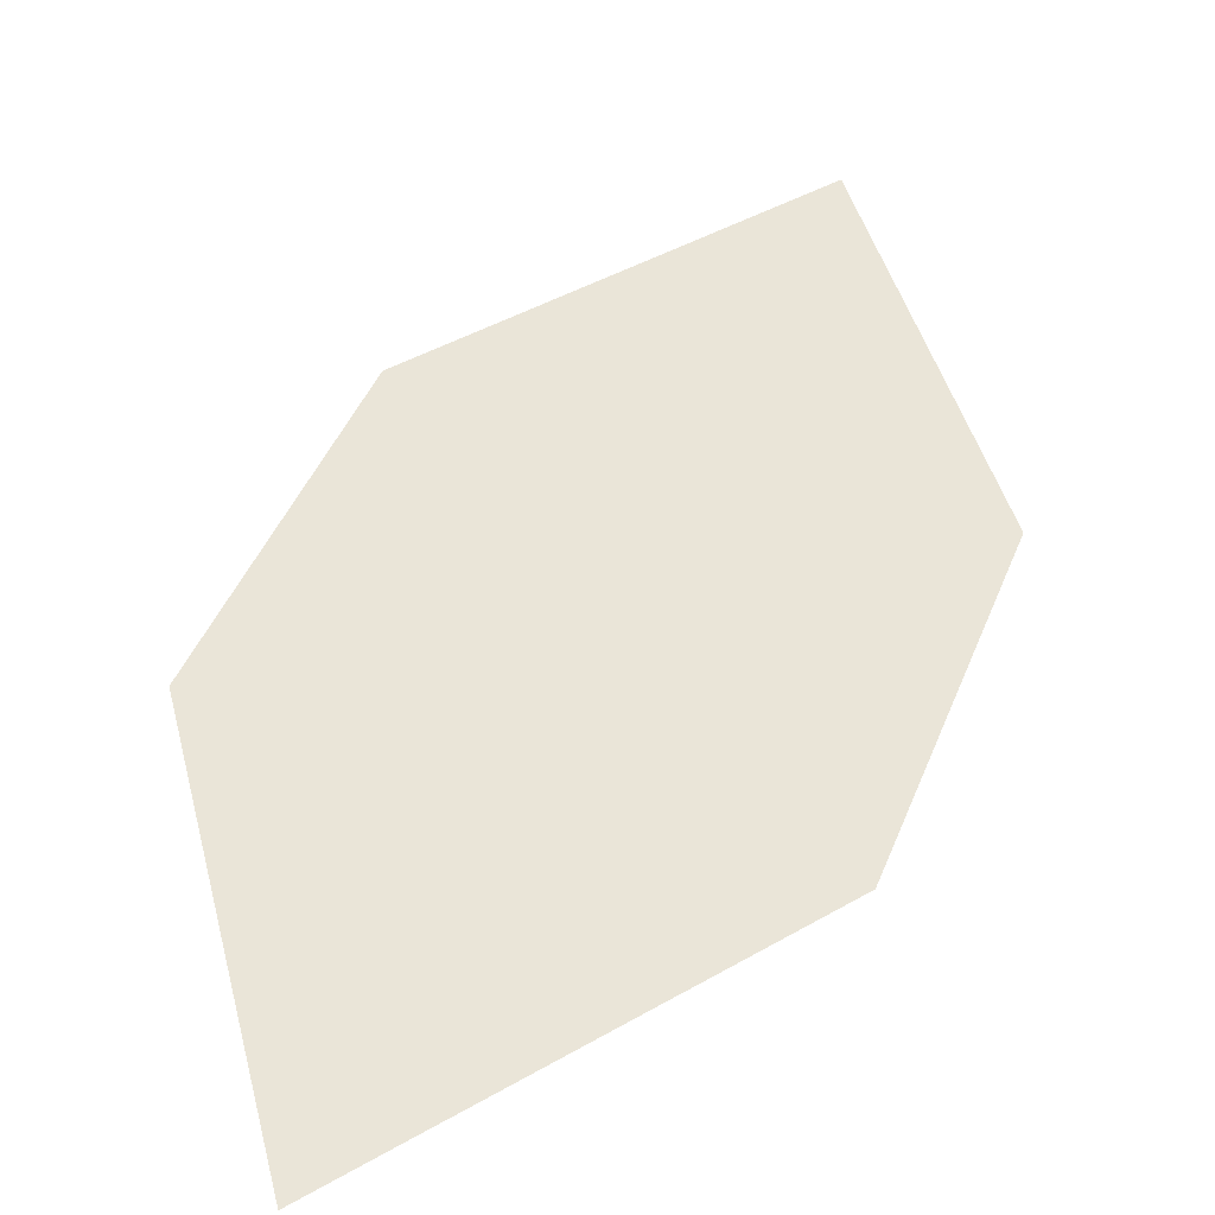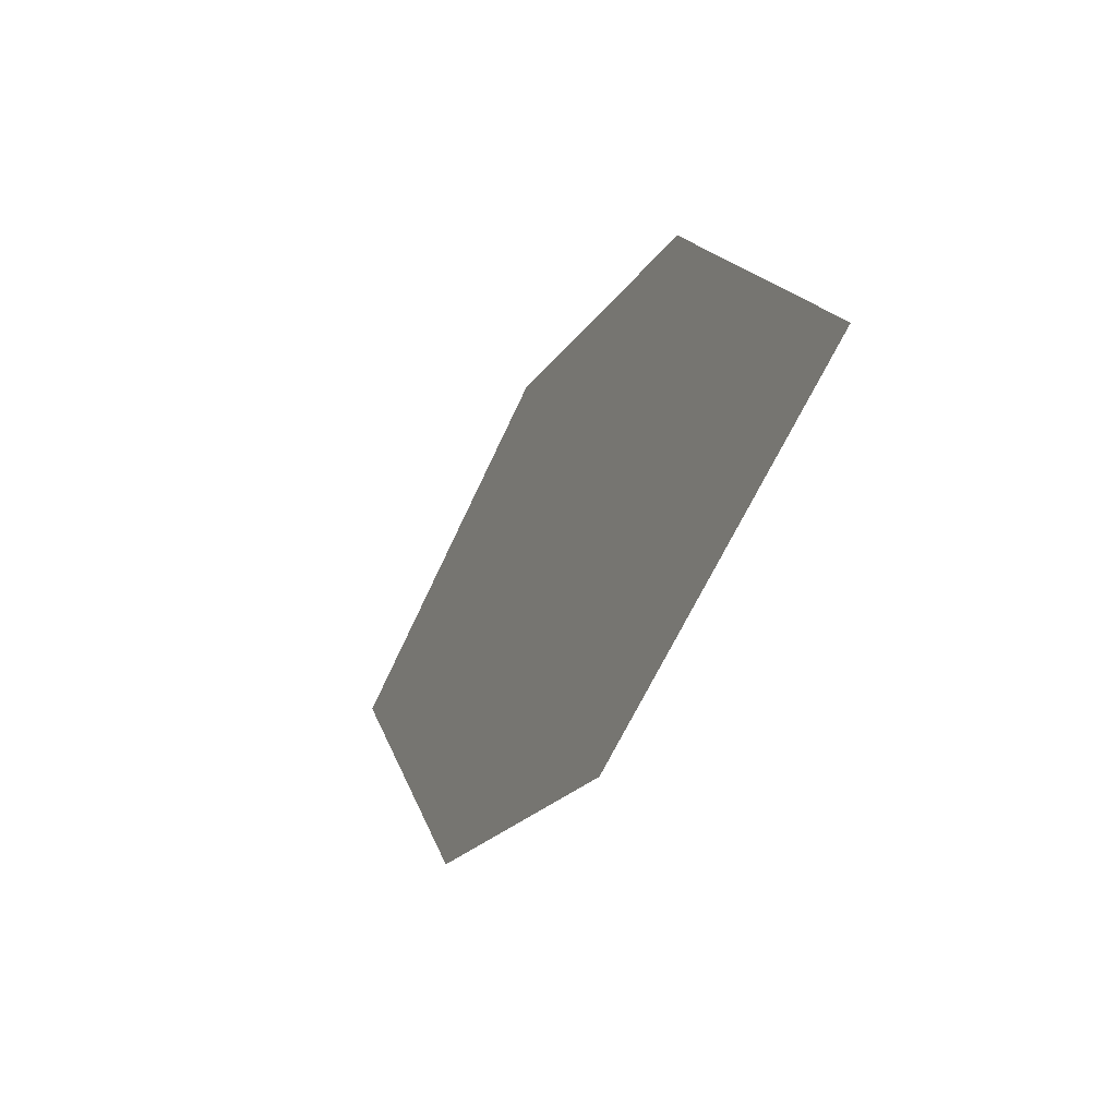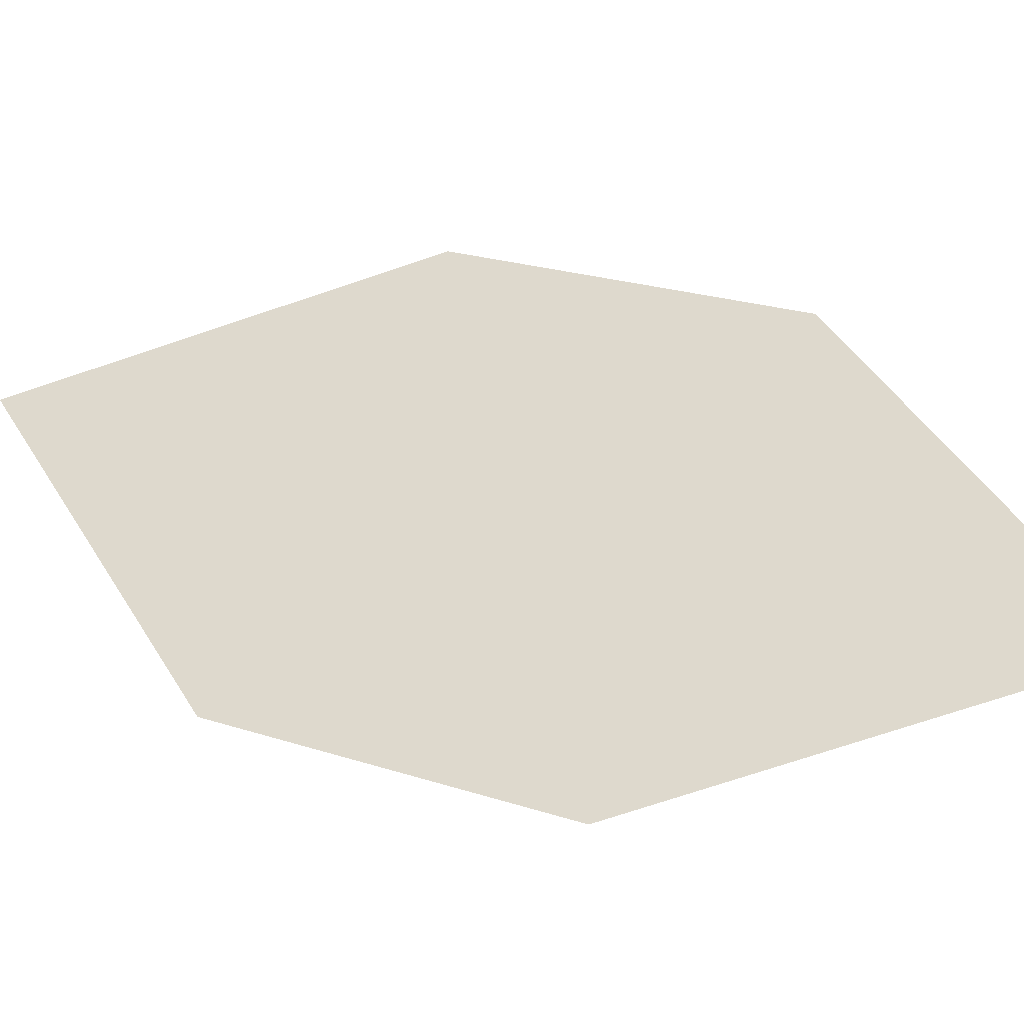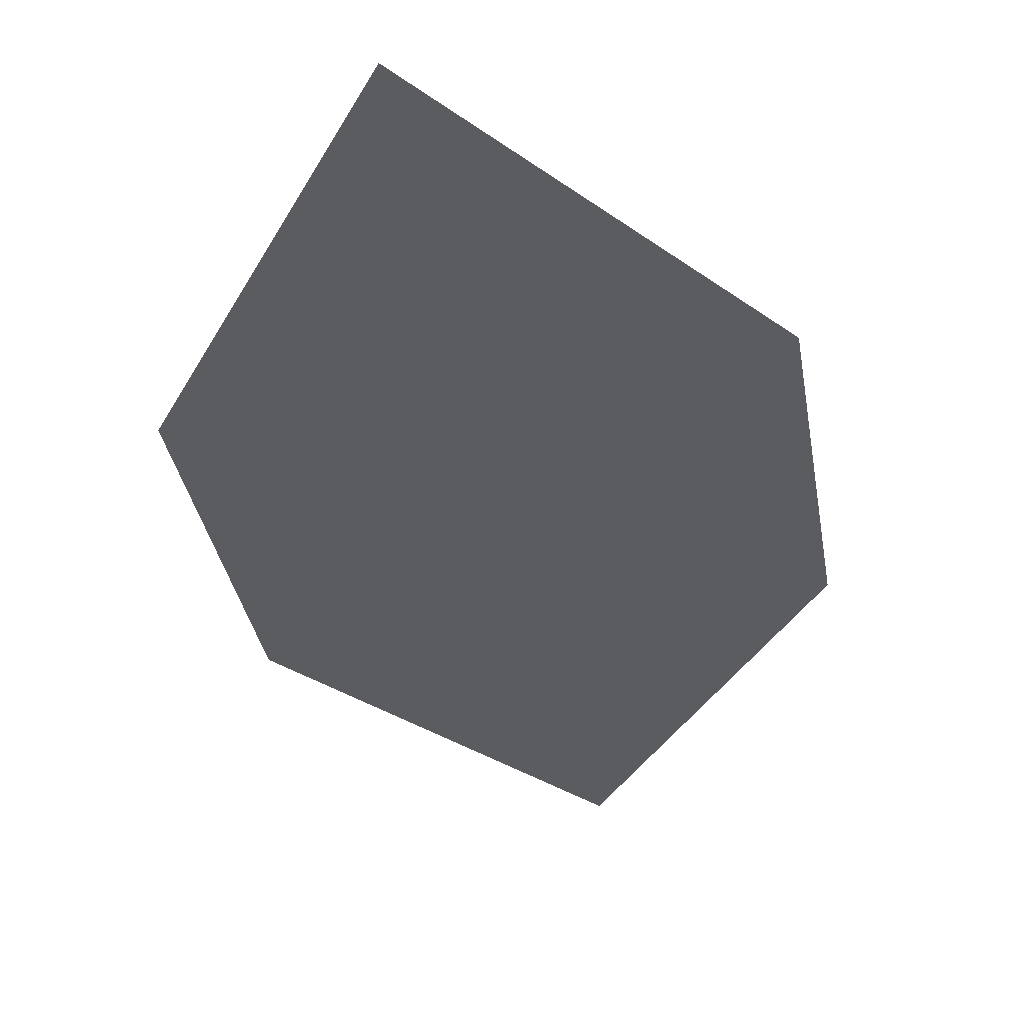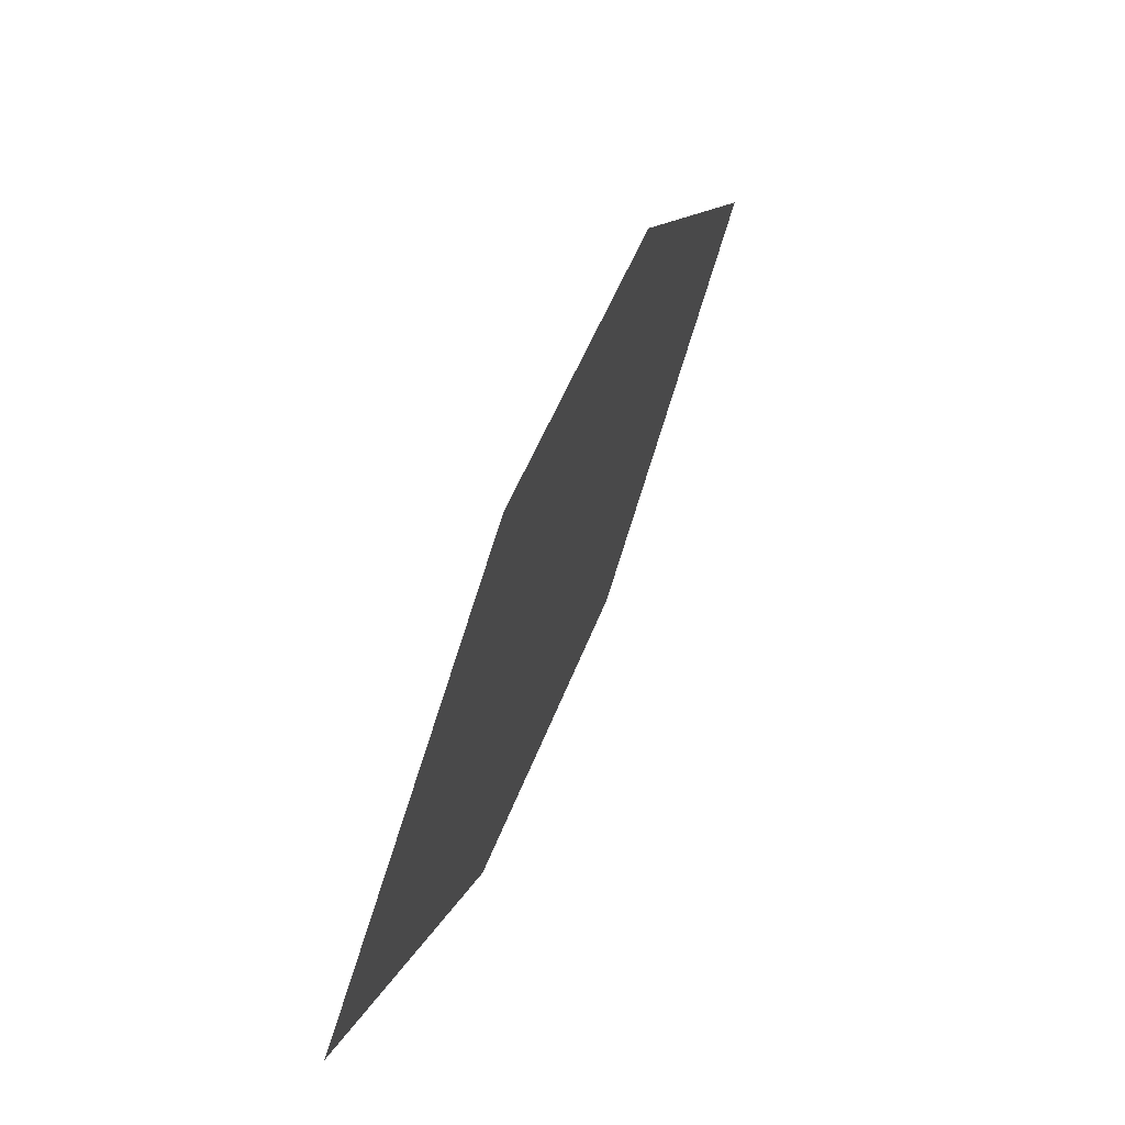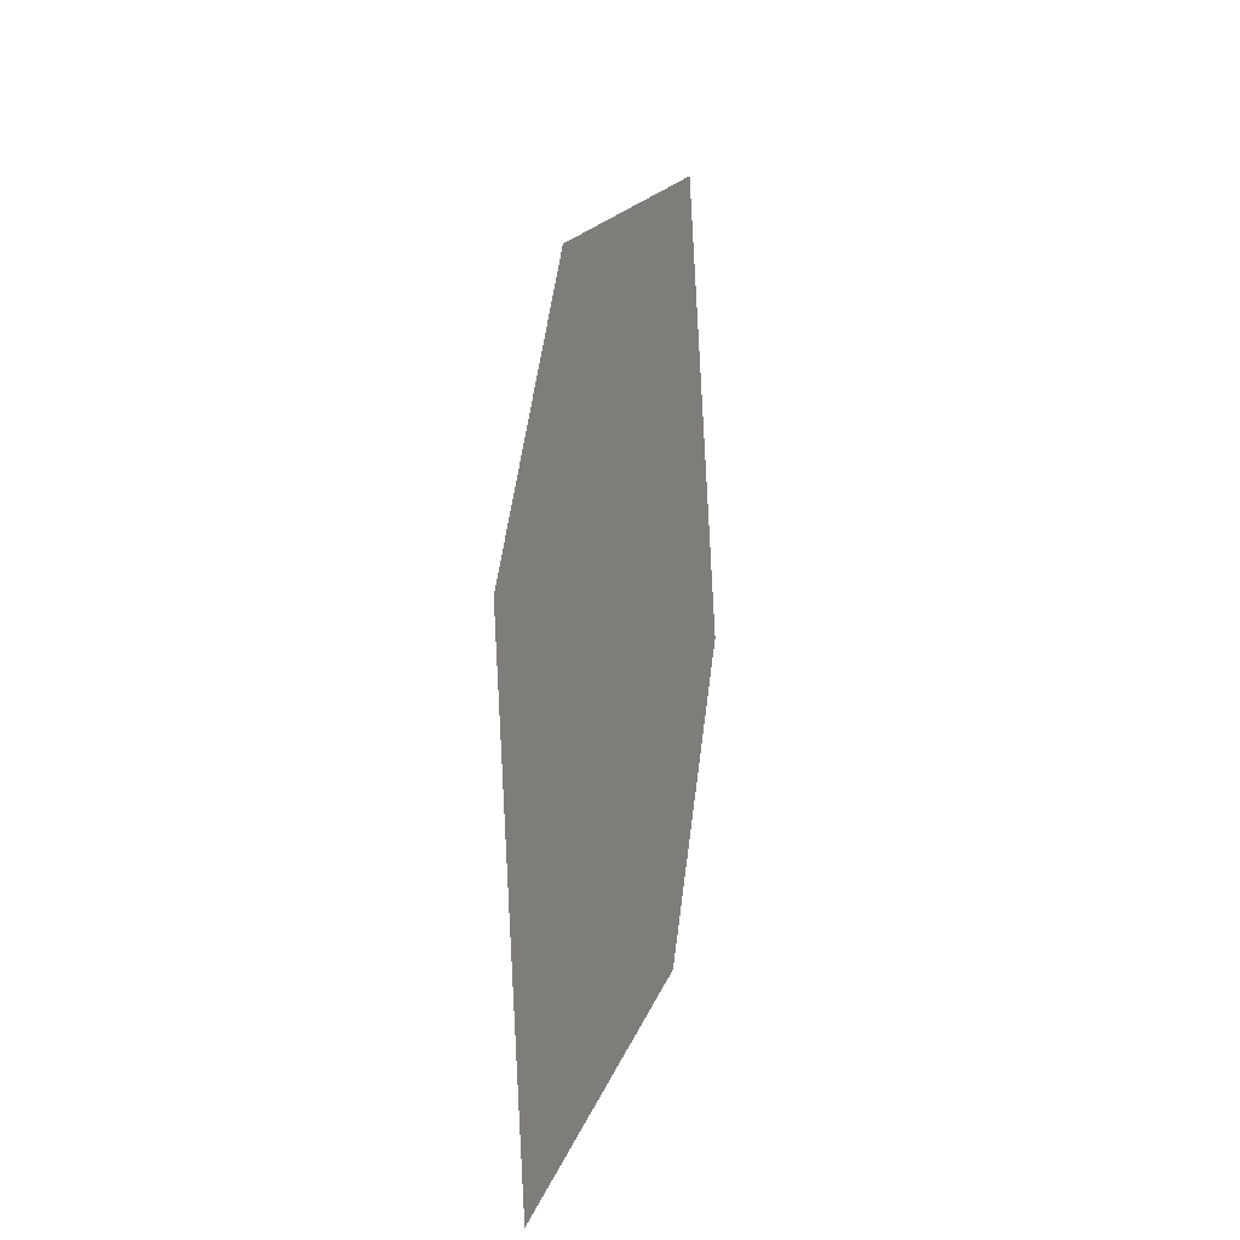
<metadata>
{"format":"obj","ext":"obj","renderer":"f3d","projection":"perspective","resolution":1024,"background":"white","views":[{"elev":29.5,"azim":167.3,"up":"+Z"},{"elev":-79.9,"azim":-106.2,"up":"+Y"},{"elev":54.9,"azim":-99.6,"up":"+Z"},{"elev":-19.8,"azim":-24.6,"up":"+Z"},{"elev":-73.6,"azim":79.7,"up":"+Y"},{"elev":-74.2,"azim":102.0,"up":"+Y"}]}
</metadata>
<code>
o leaves.105
v 0.1853 -0.02846 1.022
v 0.1423 -0.04434 1.029
v 0.1232 -0.1195 1.05
v 0.1868 -0.07325 1.034
v 0.1661 -0.1036 1.043
v 0.1216 -0.07467 1.038
f 1 2 6 3
f 1 3 5 4

</code>
